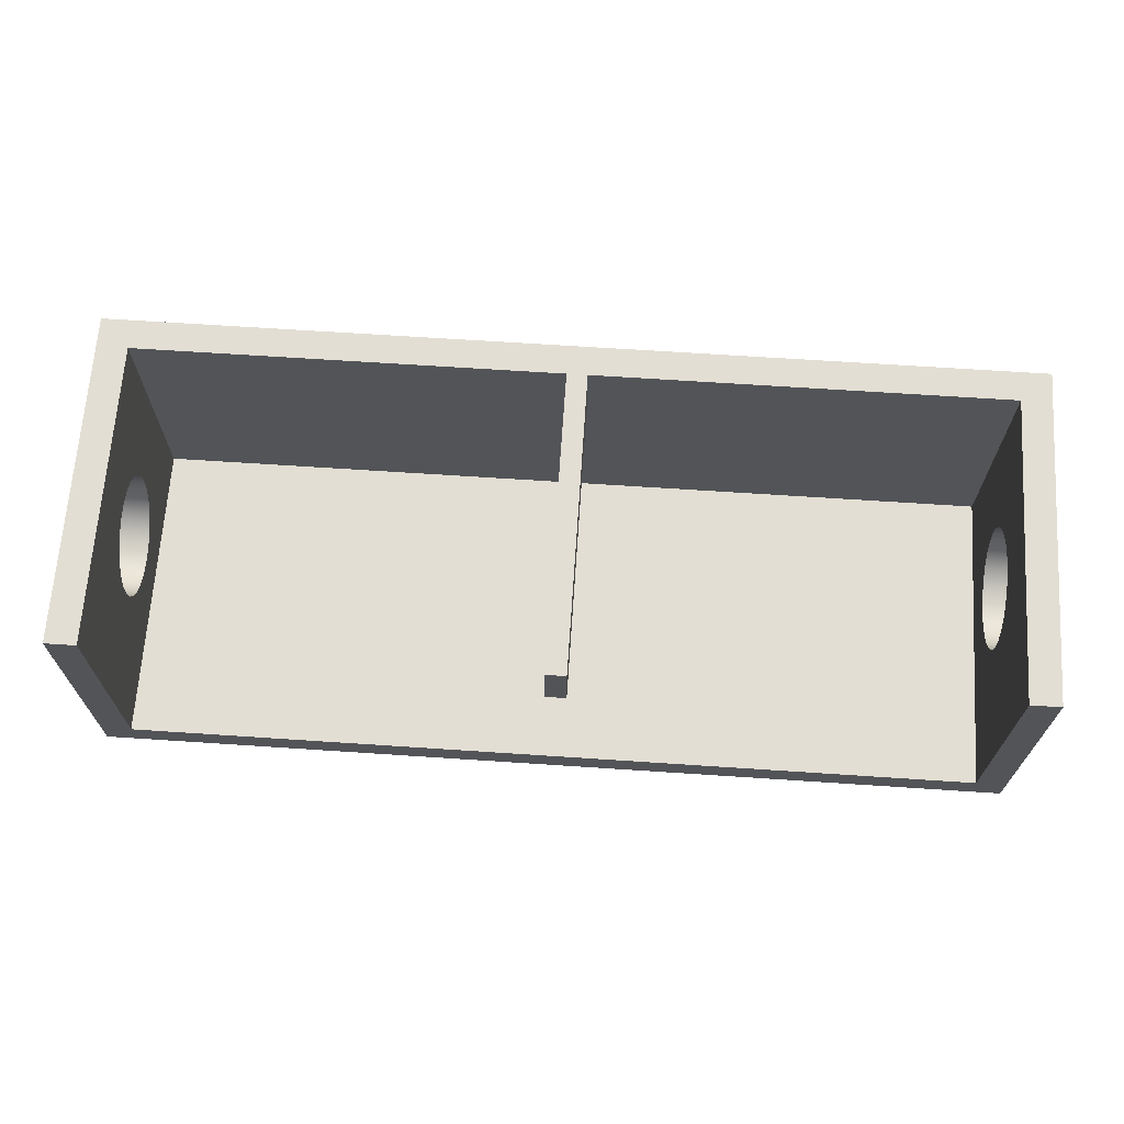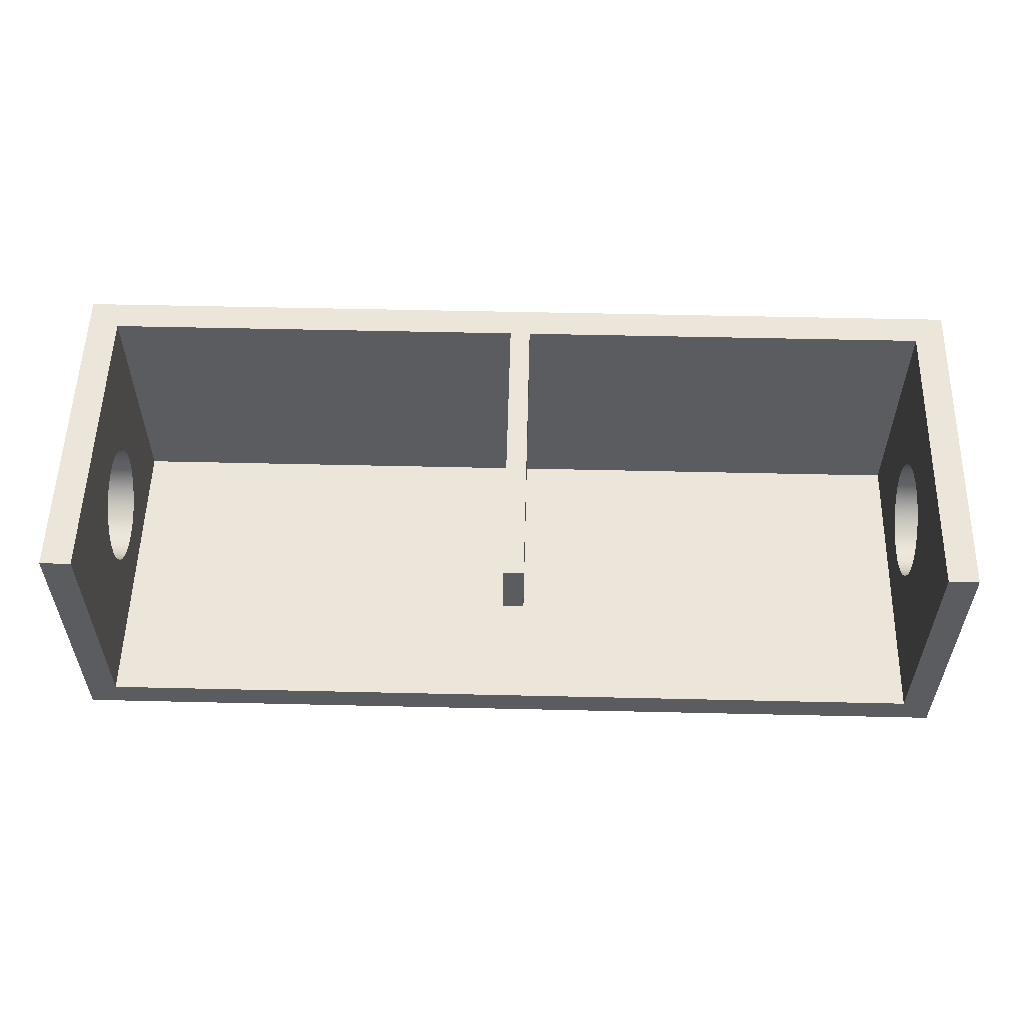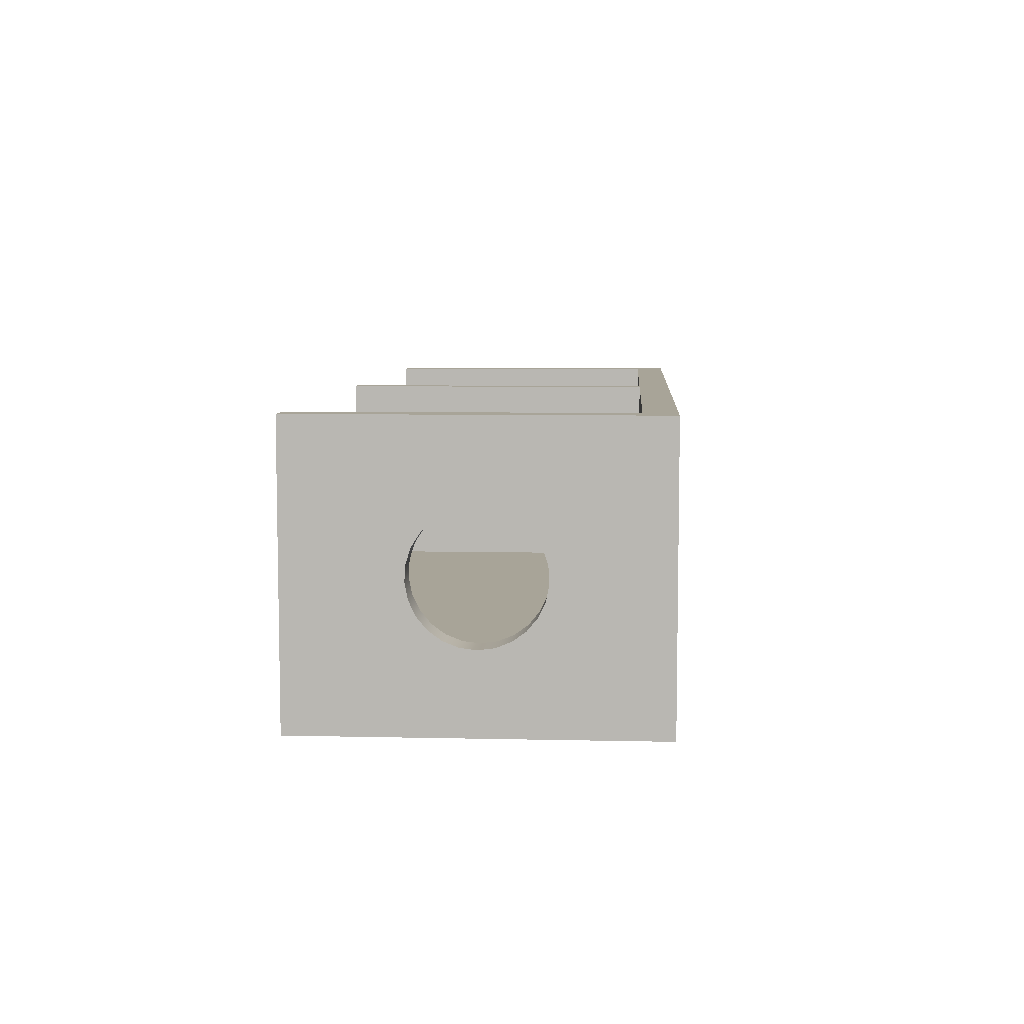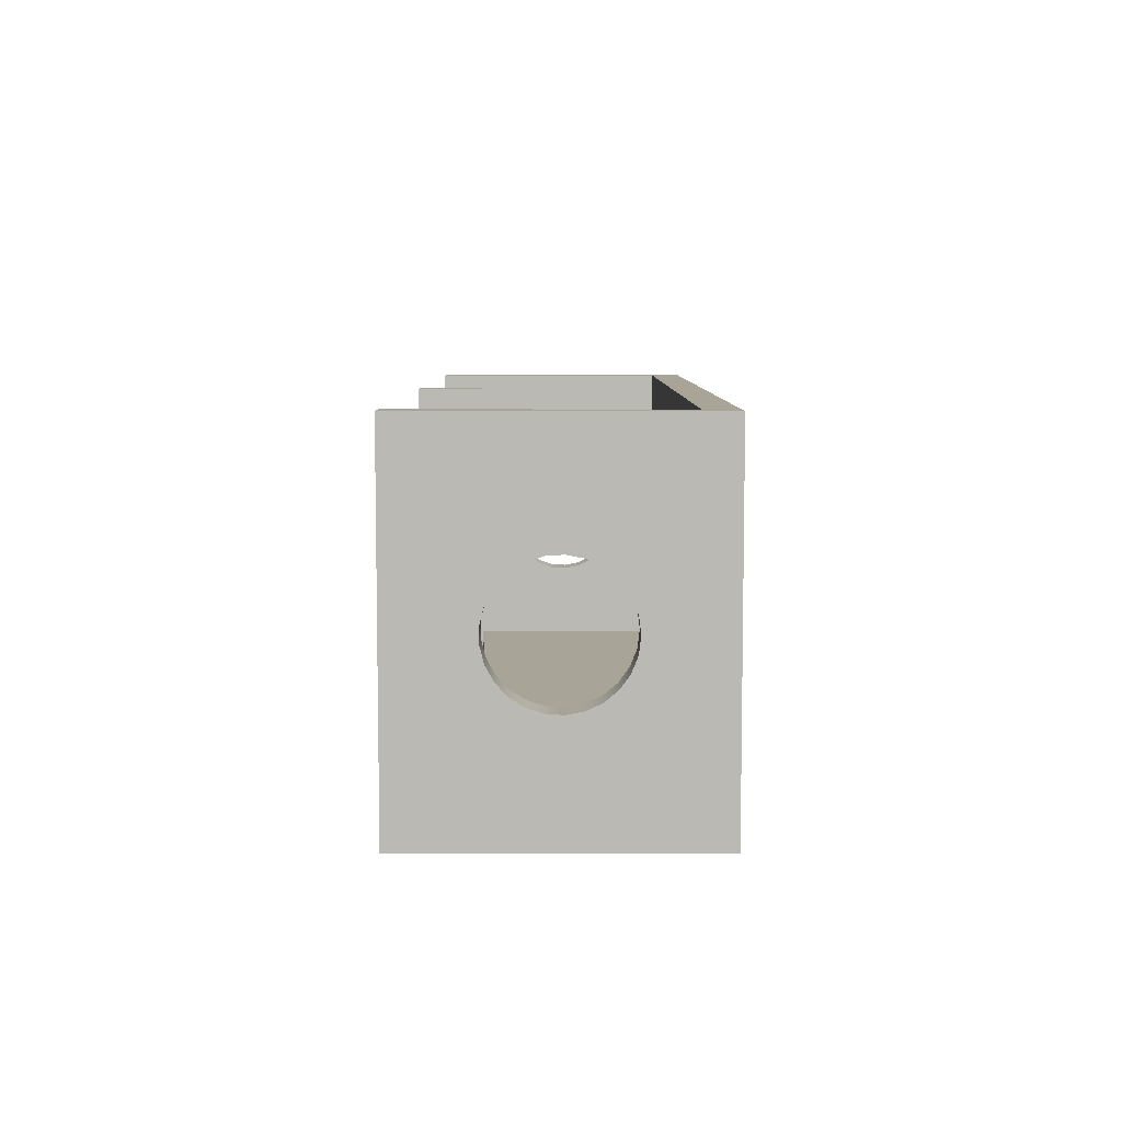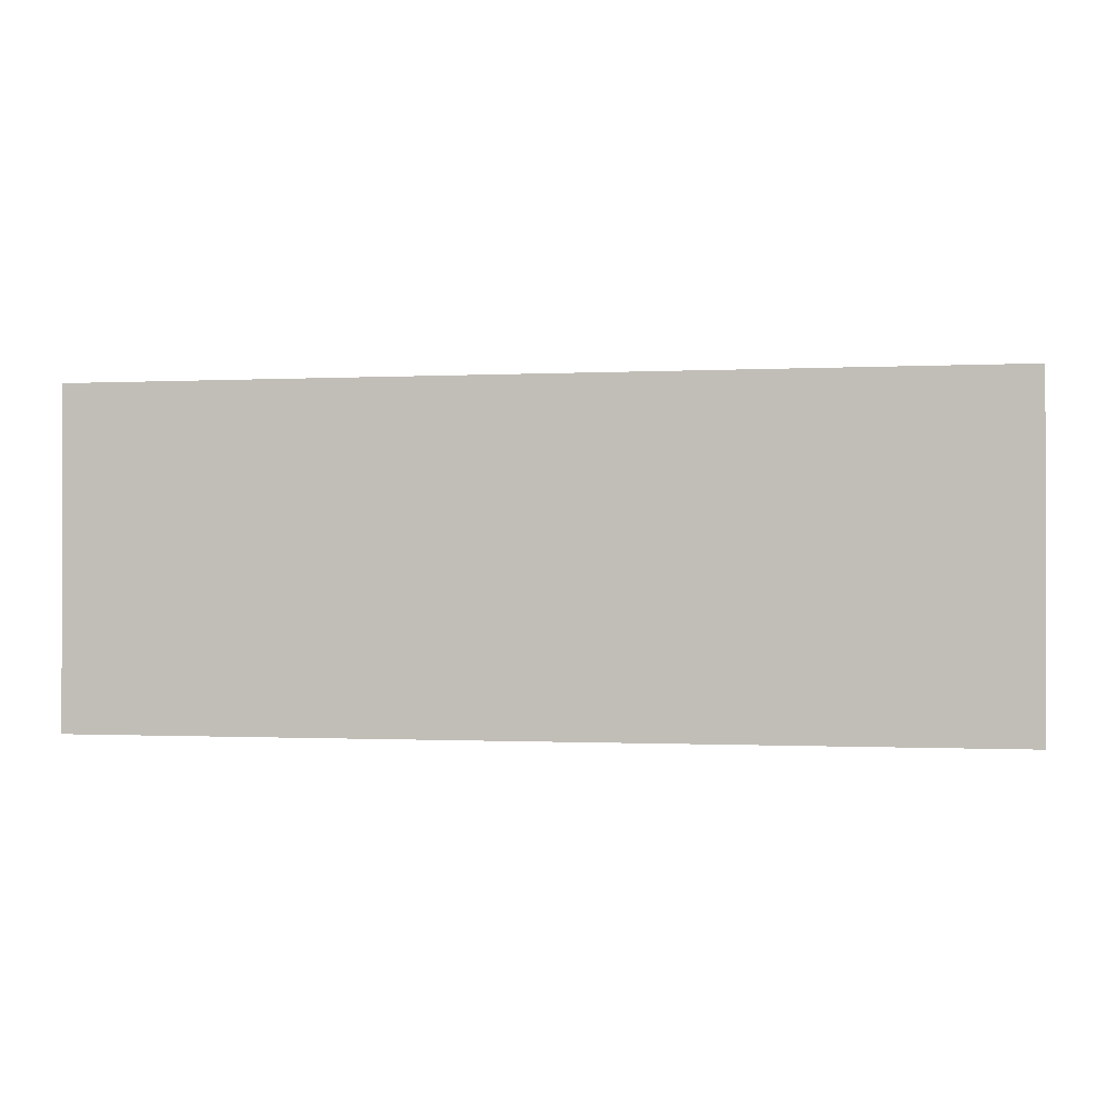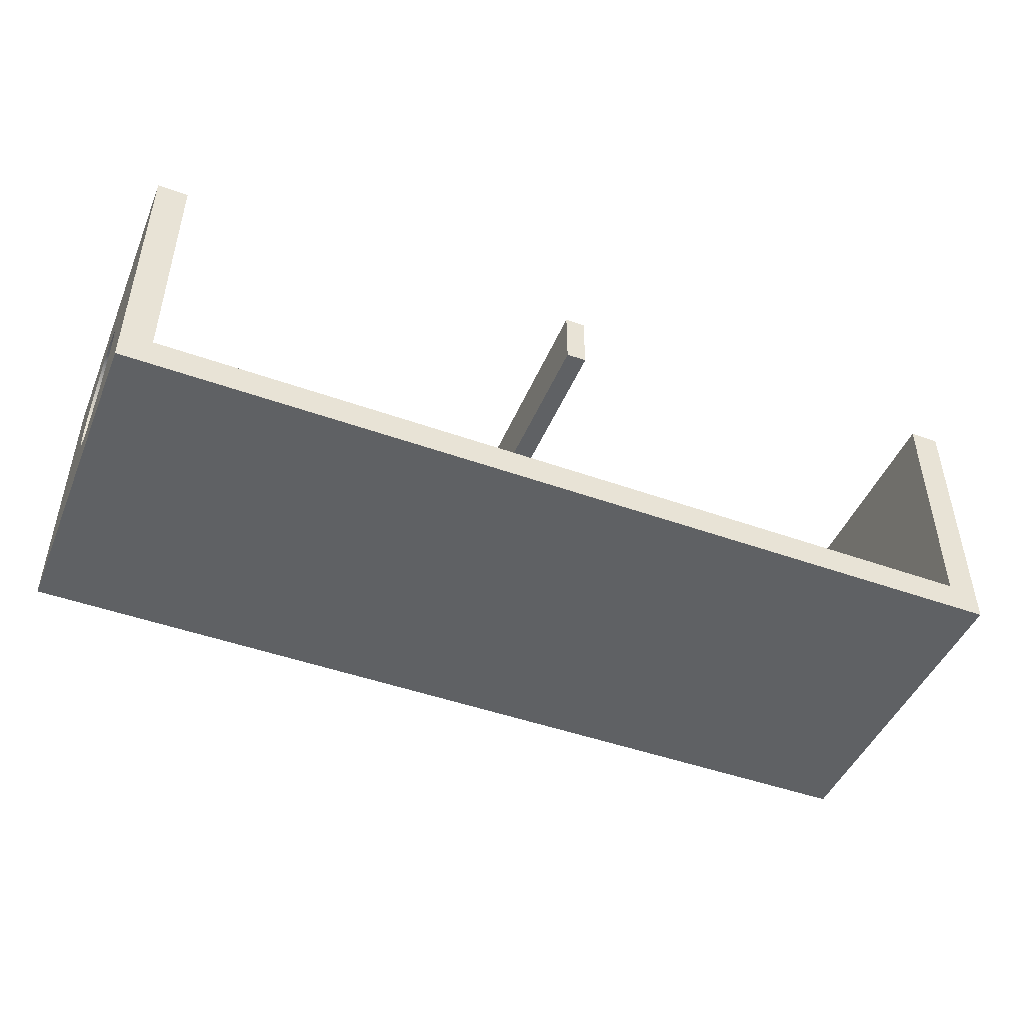
<metadata>
{"format":"obj","ext":"obj","renderer":"f3d","projection":"perspective","resolution":1024,"background":"white","views":[{"elev":67.2,"azim":3.8,"up":"+Y"},{"elev":55.1,"azim":1.4,"up":"+Y"},{"elev":7.0,"azim":93.7,"up":"+Y"},{"elev":7.0,"azim":-89.9,"up":"+Z"},{"elev":-0.6,"azim":11.1,"up":"+Z"},{"elev":-46.6,"azim":-22.2,"up":"+Y"}]}
</metadata>
<code>
v 22.5 3.739 6.75
v 22.5 3.833 6.004
v 22.5 4.11 5.305
v 22.5 4.552 4.696
v 22.5 5.132 4.217
v 22.5 5.812 3.897
v 22.5 6.551 3.756
v 22.5 7.301 3.803
v 22.5 8.016 4.036
v 22.5 8.651 4.438
v 22.5 9.166 4.987
v 22.5 9.528 5.646
v 22.5 9.715 6.374
v 22.5 9.715 7.126
v 22.5 9.528 7.854
v 22.5 9.166 8.513
v 22.5 8.651 9.062
v 22.5 8.016 9.464
v 22.5 7.301 9.697
v 22.5 6.551 9.744
v 22.5 5.812 9.603
v 22.5 5.132 9.283
v 22.5 4.552 8.804
v 22.5 4.11 8.195
v 22.5 3.833 7.496
v 21.02 3.739 6.75
v 21.02 3.833 7.496
v 21.02 4.11 8.195
v 21.02 4.552 8.804
v 21.02 5.132 9.283
v 21.02 5.812 9.603
v 21.02 6.551 9.744
v 21.02 7.301 9.697
v 21.02 8.016 9.464
v 21.02 8.651 9.062
v 21.02 9.166 8.513
v 21.02 9.528 7.854
v 21.02 9.715 7.126
v 21.02 9.715 6.374
v 21.02 9.528 5.646
v 21.02 9.166 4.987
v 21.02 8.651 4.438
v 21.02 8.016 4.036
v 21.02 7.301 3.803
v 21.02 6.551 3.756
v 21.02 5.812 3.897
v 21.02 5.132 4.217
v 21.02 4.552 4.696
v 21.02 4.11 5.305
v 21.02 3.833 6.004
v 21.02 3.739 6.75
v 22.5 3.739 6.75
v -0.2367 10.5 0
v 0.7633 10.5 0
v 0.7633 10.5 15
v -0.2367 10.5 15
v -20.99 3.739 6.75
v -20.99 3.833 6.004
v -20.99 4.11 5.305
v -20.99 4.552 4.696
v -20.99 5.132 4.217
v -20.99 5.812 3.897
v -20.99 6.551 3.756
v -20.99 7.301 3.803
v -20.99 8.016 4.036
v -20.99 8.651 4.438
v -20.99 9.166 4.987
v -20.99 9.528 5.646
v -20.99 9.715 6.374
v -20.99 9.715 7.126
v -20.99 9.528 7.854
v -20.99 9.166 8.513
v -20.99 8.651 9.062
v -20.99 8.016 9.464
v -20.99 7.301 9.697
v -20.99 6.551 9.744
v -20.99 5.812 9.603
v -20.99 5.132 9.283
v -20.99 4.552 8.804
v -20.99 4.11 8.195
v -20.99 3.833 7.496
v -22.5 3.739 6.75
v -22.5 3.833 7.496
v -22.5 4.11 8.195
v -22.5 4.552 8.804
v -22.5 5.132 9.283
v -22.5 5.812 9.603
v -22.5 6.551 9.744
v -22.5 7.301 9.697
v -22.5 8.016 9.464
v -22.5 8.651 9.062
v -22.5 9.166 8.513
v -22.5 9.528 7.854
v -22.5 9.715 7.126
v -22.5 9.715 6.374
v -22.5 9.528 5.646
v -22.5 9.166 4.987
v -22.5 8.651 4.438
v -22.5 8.016 4.036
v -22.5 7.301 3.803
v -22.5 6.551 3.756
v -22.5 5.812 3.897
v -22.5 5.132 4.217
v -22.5 4.552 4.696
v -22.5 4.11 5.305
v -22.5 3.833 6.004
v -22.5 3.739 6.75
v -20.99 3.739 6.75
v 0.7633 10.5 0
v 0.7633 13.48 0
v 0.7633 13.48 15
v 0.7633 10.5 15
v -0.2367 13.48 0
v -0.2367 10.5 0
v -0.2367 10.5 15
v -0.2367 13.48 15
v 0.7633 10.5 15
v 0.7633 13.48 15
v -0.2367 13.48 15
v -0.2367 10.5 15
v 21.02 1.497 0
v -20.99 1.497 0
v -20.99 1.497 15
v 21.02 1.497 15
v 22.5 3.739 6.75
v 22.5 3.833 7.496
v 22.5 4.11 8.195
v 22.5 4.552 8.804
v 22.5 5.132 9.283
v 22.5 5.812 9.603
v 22.5 6.551 9.744
v 22.5 7.301 9.697
v 22.5 8.016 9.464
v 22.5 8.651 9.062
v 22.5 9.166 8.513
v 22.5 9.528 7.854
v 22.5 9.715 7.126
v 22.5 9.715 6.374
v 22.5 9.528 5.646
v 22.5 9.166 4.987
v 22.5 8.651 4.438
v 22.5 8.016 4.036
v 22.5 7.301 3.803
v 22.5 6.551 3.756
v 22.5 5.812 3.897
v 22.5 5.132 4.217
v 22.5 4.552 4.696
v 22.5 4.11 5.305
v 22.5 3.833 6.004
v 22.5 13.48 -1.5
v 22.5 13.48 15
v 22.5 0 15
v 22.5 0 -1.5
v -22.5 3.739 6.75
v -22.5 3.833 6.004
v -22.5 4.11 5.305
v -22.5 4.552 4.696
v -22.5 5.132 4.217
v -22.5 5.812 3.897
v -22.5 6.551 3.756
v -22.5 7.301 3.803
v -22.5 8.016 4.036
v -22.5 8.651 4.438
v -22.5 9.166 4.987
v -22.5 9.528 5.646
v -22.5 9.715 6.374
v -22.5 9.715 7.126
v -22.5 9.528 7.854
v -22.5 9.166 8.513
v -22.5 8.651 9.062
v -22.5 8.016 9.464
v -22.5 7.301 9.697
v -22.5 6.551 9.744
v -22.5 5.812 9.603
v -22.5 5.132 9.283
v -22.5 4.552 8.804
v -22.5 4.11 8.195
v -22.5 3.833 7.496
v -22.5 0 -1.5
v -22.5 0 15
v -22.5 13.48 15
v -22.5 13.48 -1.5
v -20.99 3.739 6.75
v -20.99 3.833 7.496
v -20.99 4.11 8.195
v -20.99 4.552 8.804
v -20.99 5.132 9.283
v -20.99 5.812 9.603
v -20.99 6.551 9.744
v -20.99 7.301 9.697
v -20.99 8.016 9.464
v -20.99 8.651 9.062
v -20.99 9.166 8.513
v -20.99 9.528 7.854
v -20.99 9.715 7.126
v -20.99 9.715 6.374
v -20.99 9.528 5.646
v -20.99 9.166 4.987
v -20.99 8.651 4.438
v -20.99 8.016 4.036
v -20.99 7.301 3.803
v -20.99 6.551 3.756
v -20.99 5.812 3.897
v -20.99 5.132 4.217
v -20.99 4.552 4.696
v -20.99 4.11 5.305
v -20.99 3.833 6.004
v -20.99 1.497 0
v -20.99 13.48 0
v -20.99 13.48 15
v -20.99 1.497 15
v -0.2367 10.5 0
v -0.2367 13.48 0
v -20.99 13.48 0
v -20.99 1.497 0
v 21.02 1.497 0
v 21.02 13.48 0
v 0.7633 13.48 0
v 0.7633 10.5 0
v 21.02 13.48 0
v 21.02 13.48 15
v 22.5 13.48 15
v 22.5 13.48 -1.5
v -22.5 13.48 -1.5
v -22.5 13.48 15
v -20.99 13.48 15
v -20.99 13.48 0
v -0.2367 13.48 0
v -0.2367 13.48 15
v 0.7633 13.48 15
v 0.7633 13.48 0
v -22.5 13.48 -1.5
v 22.5 13.48 -1.5
v 22.5 0 -1.5
v -22.5 0 -1.5
v -20.99 13.48 15
v -22.5 13.48 15
v -22.5 0 15
v 22.5 0 15
v 22.5 13.48 15
v 21.02 13.48 15
v 21.02 1.497 15
v -20.99 1.497 15
v 21.02 3.739 6.75
v 21.02 3.833 6.004
v 21.02 4.11 5.305
v 21.02 4.552 4.696
v 21.02 5.132 4.217
v 21.02 5.812 3.897
v 21.02 6.551 3.756
v 21.02 7.301 3.803
v 21.02 8.016 4.036
v 21.02 8.651 4.438
v 21.02 9.166 4.987
v 21.02 9.528 5.646
v 21.02 9.715 6.374
v 21.02 9.715 7.126
v 21.02 9.528 7.854
v 21.02 9.166 8.513
v 21.02 8.651 9.062
v 21.02 8.016 9.464
v 21.02 7.301 9.697
v 21.02 6.551 9.744
v 21.02 5.812 9.603
v 21.02 5.132 9.283
v 21.02 4.552 8.804
v 21.02 4.11 8.195
v 21.02 3.833 7.496
v 21.02 13.48 0
v 21.02 1.497 0
v 21.02 1.497 15
v 21.02 13.48 15
v 22.5 0 -1.5
v 22.5 0 15
v -22.5 0 15
v -22.5 0 -1.5
f 2 50 1
f 1 50 51
f 52 26 25
f 25 26 27
f 25 27 24
f 24 27 28
f 24 28 23
f 23 28 29
f 23 29 22
f 22 29 30
f 22 30 21
f 21 30 31
f 21 31 20
f 20 31 32
f 20 32 19
f 19 32 33
f 19 33 18
f 18 33 34
f 18 34 17
f 17 34 35
f 17 35 16
f 16 35 36
f 16 36 15
f 15 36 37
f 15 37 14
f 14 37 38
f 14 38 13
f 13 38 39
f 13 39 12
f 12 39 40
f 12 40 11
f 11 40 41
f 11 41 10
f 10 41 42
f 10 42 9
f 9 42 43
f 9 43 8
f 8 43 44
f 8 44 7
f 7 44 45
f 7 45 6
f 6 45 46
f 6 46 5
f 5 46 47
f 5 47 4
f 4 47 48
f 4 48 3
f 3 48 49
f 3 49 2
f 2 49 50
f 53 54 56
f 56 54 55
f 58 106 57
f 57 106 107
f 108 82 81
f 81 82 83
f 81 83 80
f 80 83 84
f 80 84 79
f 79 84 85
f 79 85 78
f 78 85 86
f 78 86 77
f 77 86 87
f 77 87 76
f 76 87 88
f 76 88 75
f 75 88 89
f 75 89 74
f 74 89 90
f 74 90 73
f 73 90 91
f 73 91 72
f 72 91 92
f 72 92 71
f 71 92 93
f 71 93 70
f 70 93 94
f 70 94 69
f 69 94 95
f 69 95 68
f 68 95 96
f 68 96 67
f 67 96 97
f 67 97 66
f 66 97 98
f 66 98 65
f 65 98 99
f 65 99 64
f 64 99 100
f 64 100 63
f 63 100 101
f 63 101 62
f 62 101 102
f 62 102 61
f 61 102 103
f 61 103 60
f 60 103 104
f 60 104 59
f 59 104 105
f 59 105 58
f 58 105 106
f 109 110 112
f 112 110 111
f 113 114 116
f 116 114 115
f 118 119 117
f 117 119 120
f 121 122 124
f 124 122 123
f 126 152 125
f 125 152 153
f 125 153 149
f 149 153 148
f 148 153 147
f 147 153 146
f 146 153 145
f 145 153 144
f 144 153 150
f 144 150 143
f 143 150 142
f 142 150 141
f 141 150 140
f 140 150 139
f 139 150 138
f 138 150 137
f 137 150 151
f 137 151 136
f 136 151 135
f 135 151 134
f 134 151 133
f 133 151 132
f 132 151 131
f 131 151 152
f 131 152 130
f 130 152 129
f 129 152 128
f 128 152 127
f 127 152 126
f 155 179 154
f 154 179 180
f 154 180 178
f 178 180 177
f 177 180 176
f 176 180 175
f 175 180 174
f 174 180 173
f 173 180 181
f 173 181 172
f 172 181 171
f 171 181 170
f 170 181 169
f 169 181 168
f 168 181 167
f 167 181 182
f 167 182 166
f 166 182 165
f 165 182 164
f 164 182 163
f 163 182 162
f 162 182 161
f 161 182 160
f 160 182 179
f 160 179 159
f 159 179 158
f 158 179 157
f 157 179 156
f 156 179 155
f 184 211 183
f 183 211 208
f 183 208 207
f 207 208 206
f 206 208 205
f 205 208 204
f 204 208 203
f 203 208 202
f 202 208 201
f 201 208 209
f 201 209 200
f 200 209 199
f 199 209 198
f 198 209 197
f 197 209 196
f 196 209 195
f 195 209 210
f 195 210 194
f 194 210 193
f 193 210 192
f 192 210 191
f 191 210 190
f 190 210 211
f 190 211 189
f 189 211 188
f 188 211 187
f 187 211 186
f 186 211 185
f 185 211 184
f 213 214 212
f 212 214 215
f 212 215 216
f 212 216 219
f 219 216 217
f 219 217 218
f 221 222 220
f 220 222 223
f 220 223 231
f 231 223 228
f 231 228 230
f 230 228 229
f 223 224 228
f 228 224 227
f 227 224 225
f 227 225 226
f 232 233 235
f 235 233 234
f 236 237 243
f 243 237 238
f 243 238 239
f 243 239 242
f 242 239 240
f 242 240 241
f 245 270 244
f 244 270 271
f 244 271 268
f 268 271 267
f 267 271 266
f 266 271 265
f 265 271 264
f 264 271 263
f 263 271 262
f 262 271 272
f 262 272 261
f 261 272 260
f 260 272 259
f 259 272 258
f 258 272 257
f 257 272 269
f 257 269 256
f 256 269 255
f 255 269 254
f 254 269 253
f 253 269 252
f 252 269 251
f 251 269 270
f 251 270 250
f 250 270 249
f 249 270 248
f 248 270 247
f 247 270 246
f 246 270 245
f 274 275 273
f 273 275 276

</code>
